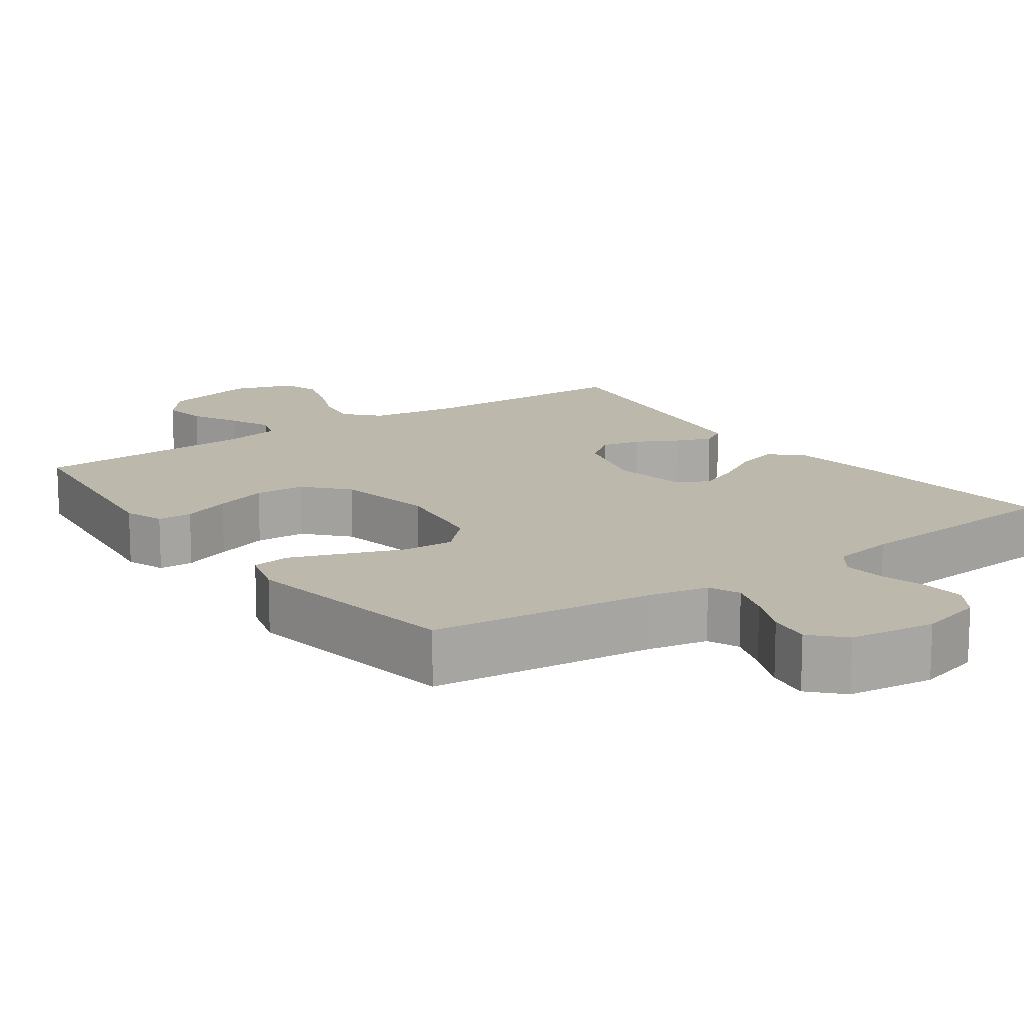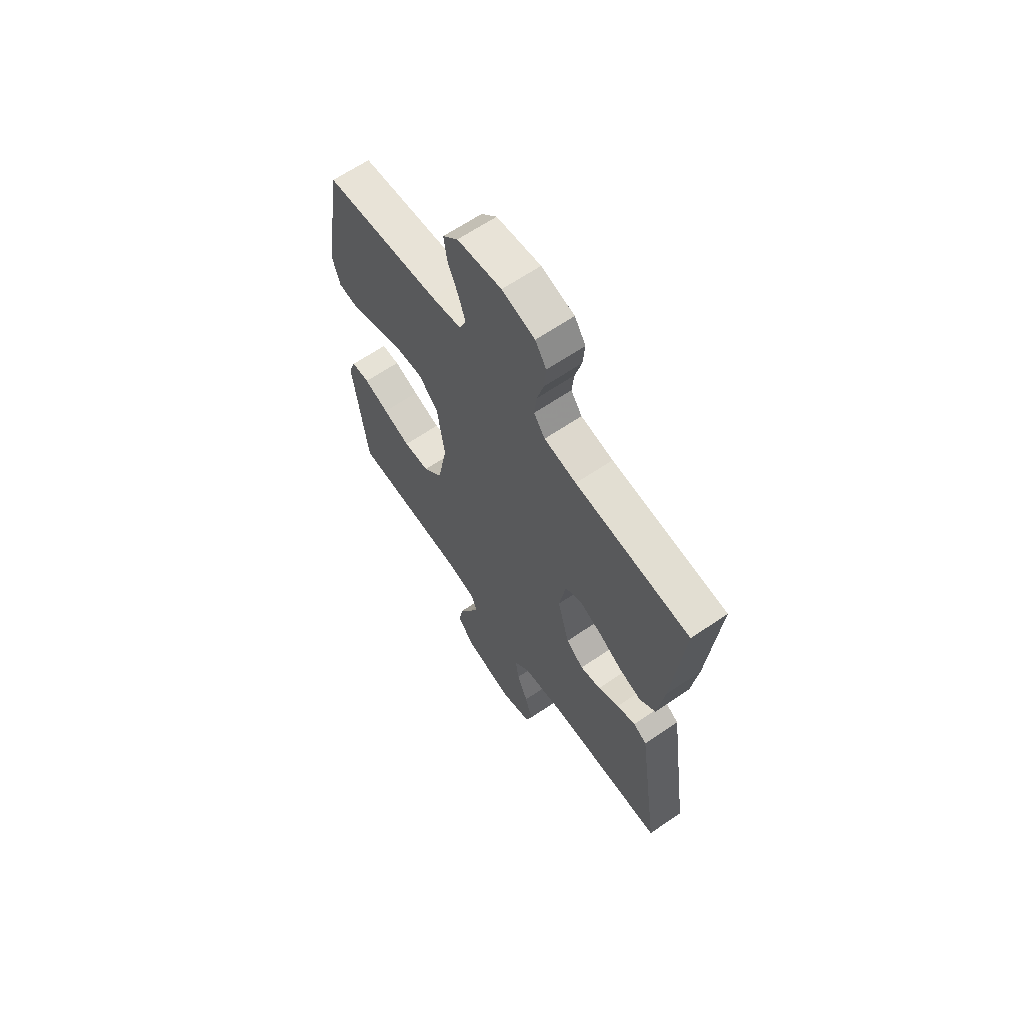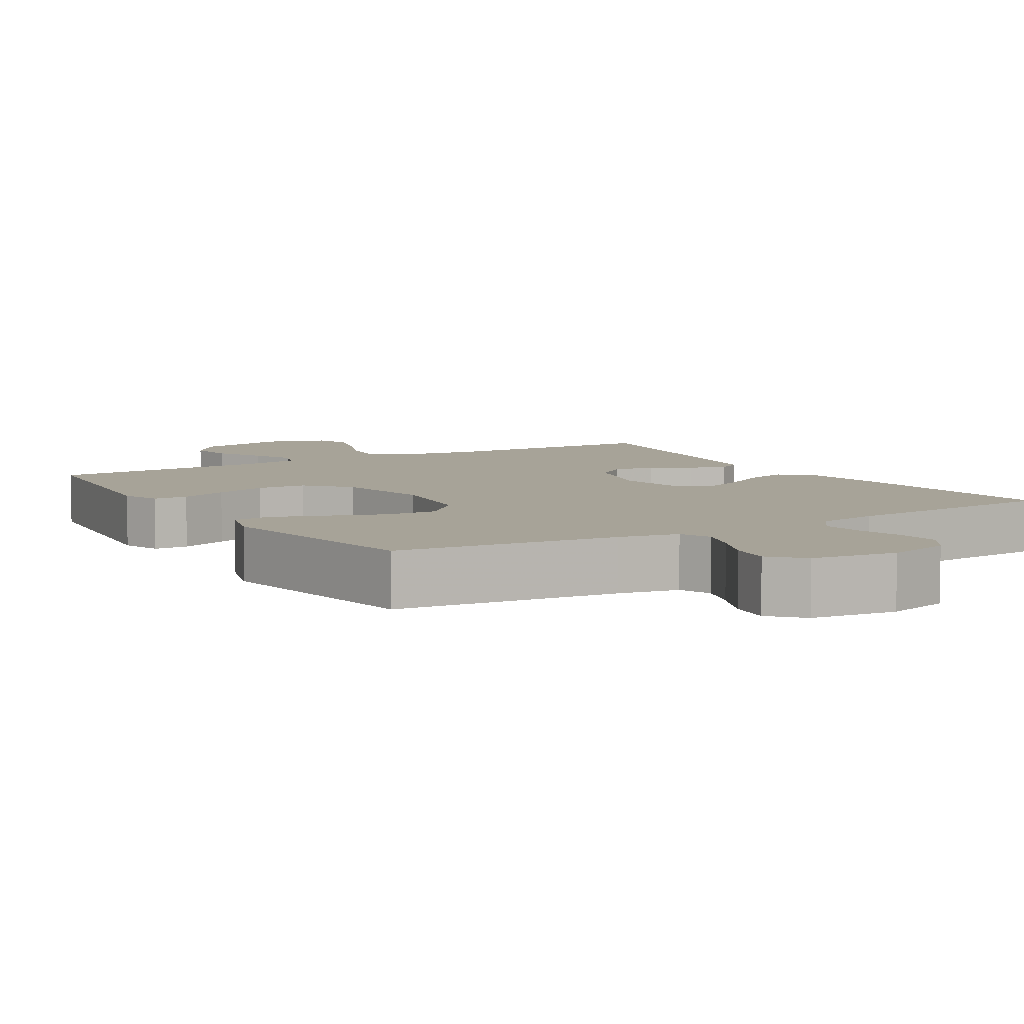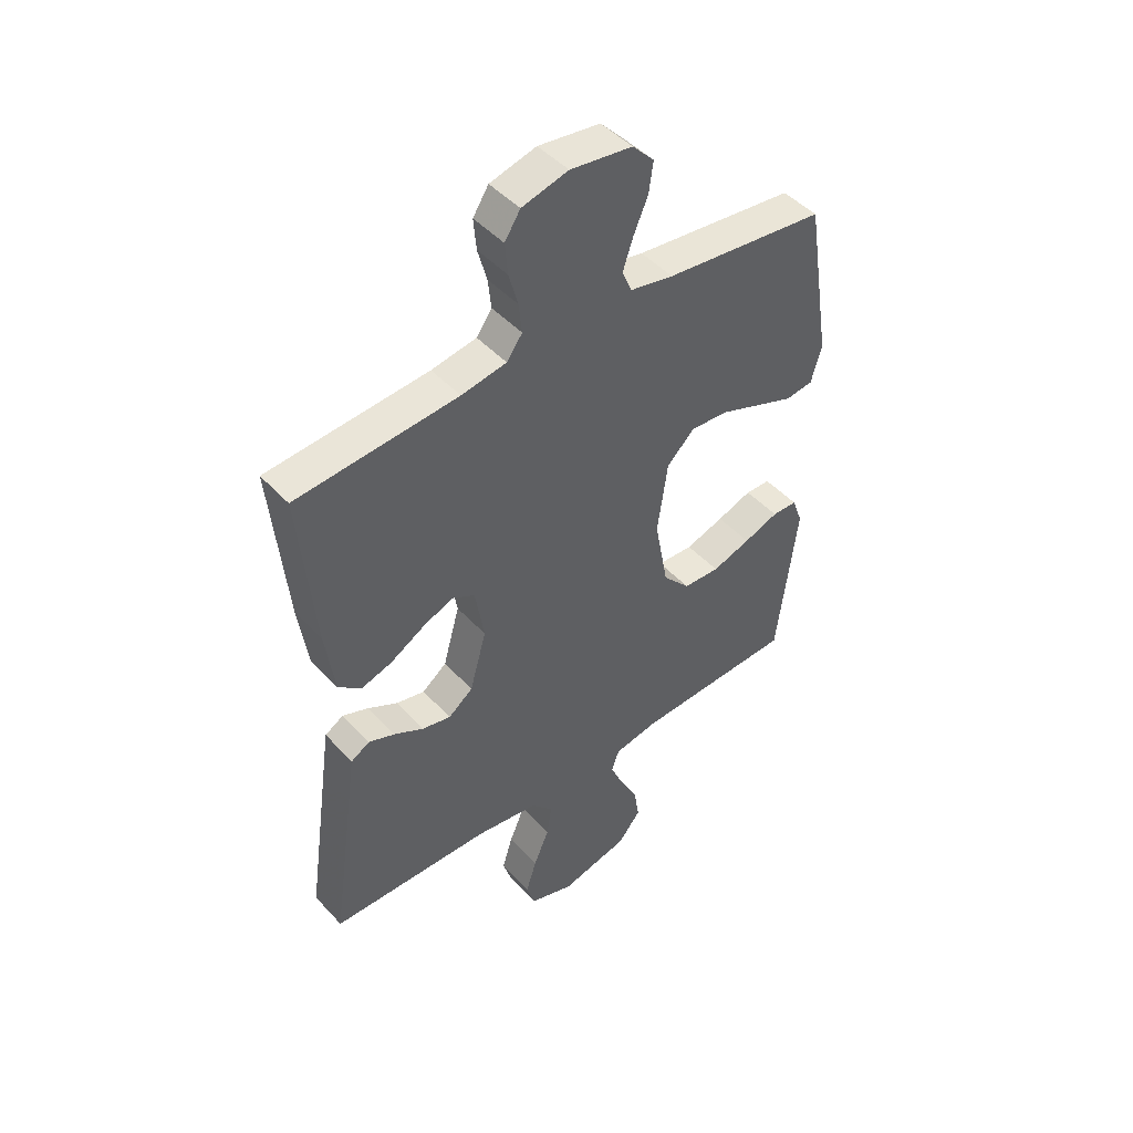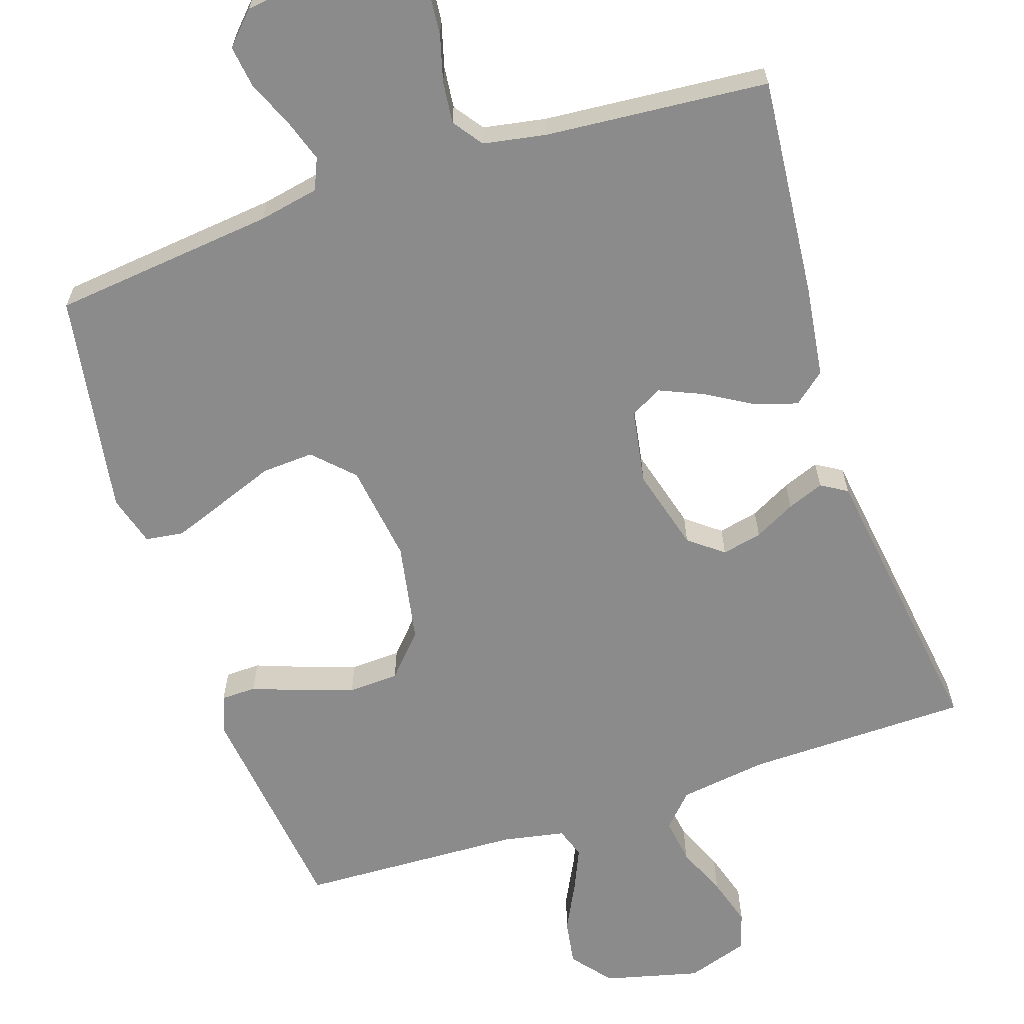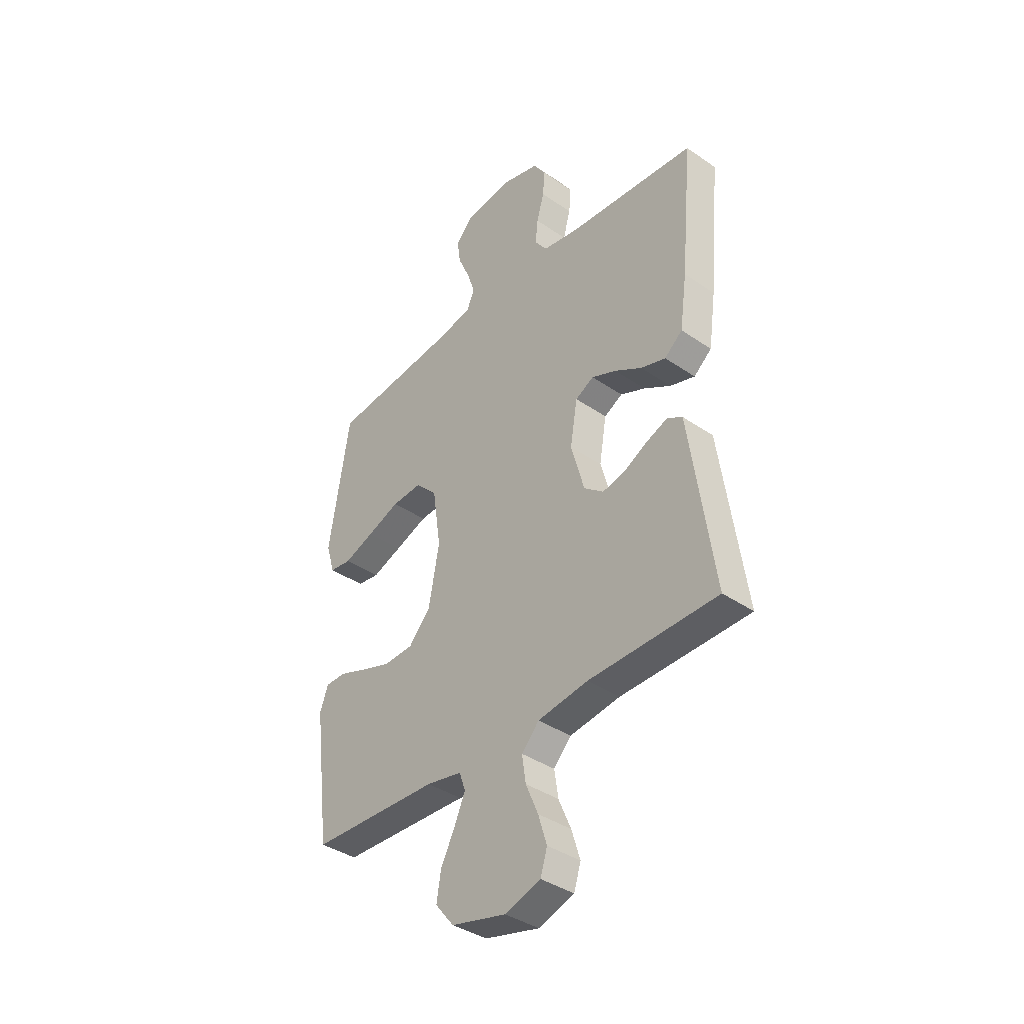
<metadata>
{"format":"obj","ext":"obj","renderer":"f3d","projection":"perspective","resolution":1024,"background":"white","views":[{"elev":14.6,"azim":-35.4,"up":"+Y"},{"elev":64.5,"azim":55.5,"up":"+Z"},{"elev":6.8,"azim":-31.3,"up":"+Y"},{"elev":46.5,"azim":140.3,"up":"+Z"},{"elev":-64.0,"azim":18.3,"up":"+Y"},{"elev":-38.7,"azim":49.1,"up":"+Z"}]}
</metadata>
<code>
v 0.5 0.07 0.5
v 0.472 0.07 0.2
v 0.455 0.07 0.079
v 0.413 0.07 0.044
v 0.355 0.07 0.062
v 0.292 0.07 0.099
v 0.234 0.07 0.124
v 0.191 0.07 0.101
v 0.174 0.07 0
v 0.205 0.07 -0.112
v 0.251 0.07 -0.148
v 0.305 0.07 -0.136
v 0.36 0.07 -0.107
v 0.409 0.07 -0.088
v 0.444 0.07 -0.109
v 0.457 0.07 -0.2
v 0.5 0.07 -0.5
v 0.2 0.07 -0.505
v 0.082 0.07 -0.522
v 0.041 0.07 -0.566
v 0.05 0.07 -0.627
v 0.079 0.07 -0.695
v 0.099 0.07 -0.76
v 0.083 0.07 -0.811
v 0 0.07 -0.838
v -0.128 0.07 -0.806
v -0.171 0.07 -0.753
v -0.161 0.07 -0.691
v -0.128 0.07 -0.626
v -0.103 0.07 -0.569
v -0.117 0.07 -0.528
v -0.2 0.07 -0.512
v -0.5 0.07 -0.5
v -0.537 0.07 -0.2
v -0.518 0.07 -0.147
v -0.471 0.07 -0.146
v -0.406 0.07 -0.17
v -0.334 0.07 -0.194
v -0.266 0.07 -0.191
v -0.215 0.07 -0.135
v -0.19 0.07 0
v -0.209 0.07 0.133
v -0.26 0.07 0.184
v -0.33 0.07 0.18
v -0.407 0.07 0.151
v -0.477 0.07 0.125
v -0.528 0.07 0.132
v -0.548 0.07 0.2
v -0.5 0.07 0.5
v -0.2 0.07 0.533
v -0.119 0.07 0.549
v -0.101 0.07 0.591
v -0.12 0.07 0.648
v -0.147 0.07 0.71
v -0.155 0.07 0.767
v -0.115 0.07 0.809
v 0 0.07 0.824
v 0.086 0.07 0.801
v 0.115 0.07 0.756
v 0.11 0.07 0.698
v 0.093 0.07 0.636
v 0.087 0.07 0.58
v 0.116 0.07 0.54
v 0.2 0.07 0.525
v 0.5 0 0.5
v 0.472 0 0.2
v 0.455 0 0.079
v 0.413 0 0.044
v 0.355 0 0.062
v 0.292 0 0.099
v 0.234 0 0.124
v 0.191 0 0.101
v 0.174 0 0
v 0.205 0 -0.112
v 0.251 0 -0.148
v 0.305 0 -0.136
v 0.36 0 -0.107
v 0.409 0 -0.088
v 0.444 0 -0.109
v 0.457 0 -0.2
v 0.5 0 -0.5
v 0.2 0 -0.505
v 0.082 0 -0.522
v 0.041 0 -0.566
v 0.05 0 -0.627
v 0.079 0 -0.695
v 0.099 0 -0.76
v 0.083 0 -0.811
v 0 0 -0.838
v -0.128 0 -0.806
v -0.171 0 -0.753
v -0.161 0 -0.691
v -0.128 0 -0.626
v -0.103 0 -0.569
v -0.117 0 -0.528
v -0.2 0 -0.512
v -0.5 0 -0.5
v -0.537 0 -0.2
v -0.518 0 -0.147
v -0.471 0 -0.146
v -0.406 0 -0.17
v -0.334 0 -0.194
v -0.266 0 -0.191
v -0.215 0 -0.135
v -0.19 0 0
v -0.209 0 0.133
v -0.26 0 0.184
v -0.33 0 0.18
v -0.407 0 0.151
v -0.477 0 0.125
v -0.528 0 0.132
v -0.548 0 0.2
v -0.5 0 0.5
v -0.2 0 0.533
v -0.119 0 0.549
v -0.101 0 0.591
v -0.12 0 0.648
v -0.147 0 0.71
v -0.155 0 0.767
v -0.115 0 0.809
v 0 0 0.824
v 0.086 0 0.801
v 0.115 0 0.756
v 0.11 0 0.698
v 0.093 0 0.636
v 0.087 0 0.58
v 0.116 0 0.54
v 0.2 0 0.525
f 58 59 60 61
f 58 61 62
f 57 58 62
f 56 57 62
f 53 54 55 56
f 52 53 56 62
f 51 52 62 63
f 47 48 49 50
f 44 45 46 47
f 44 47 50 51
f 34 35 36 37
f 32 33 34 37
f 31 32 37 38
f 26 27 28 29
f 26 29 30
f 25 26 30
f 24 25 30 31
f 21 22 23 24
f 16 17 18
f 16 18 19
f 15 16 19
f 12 13 14 15
f 11 12 15 19
f 10 11 19 20
f 3 4 5 6
f 3 6 7
f 64 1 2 3
f 64 3 7
f 63 64 7 8
f 43 44 51 63
f 42 43 63 8
f 41 42 8 9
f 40 41 9 10
f 39 40 10 20
f 38 39 20 21
f 21 24 31 38
f 125 124 123 122
f 126 125 122
f 126 122 121
f 126 121 120
f 120 119 118 117
f 126 120 117 116
f 127 126 116 115
f 114 113 112 111
f 111 110 109 108
f 115 114 111 108
f 101 100 99 98
f 101 98 97 96
f 102 101 96 95
f 93 92 91 90
f 94 93 90
f 94 90 89
f 95 94 89 88
f 88 87 86 85
f 82 81 80
f 83 82 80
f 83 80 79
f 79 78 77 76
f 83 79 76 75
f 84 83 75 74
f 70 69 68 67
f 71 70 67
f 67 66 65 128
f 71 67 128
f 72 71 128 127
f 127 115 108 107
f 72 127 107 106
f 73 72 106 105
f 74 73 105 104
f 84 74 104 103
f 85 84 103 102
f 102 95 88 85
f 1 65 66 2
f 2 66 67 3
f 3 67 68 4
f 4 68 69 5
f 5 69 70 6
f 6 70 71 7
f 7 71 72 8
f 8 72 73 9
f 9 73 74 10
f 10 74 75 11
f 11 75 76 12
f 12 76 77 13
f 13 77 78 14
f 14 78 79 15
f 15 79 80 16
f 16 80 81 17
f 17 81 82 18
f 18 82 83 19
f 19 83 84 20
f 20 84 85 21
f 21 85 86 22
f 22 86 87 23
f 23 87 88 24
f 24 88 89 25
f 25 89 90 26
f 26 90 91 27
f 27 91 92 28
f 28 92 93 29
f 29 93 94 30
f 30 94 95 31
f 31 95 96 32
f 32 96 97 33
f 33 97 98 34
f 34 98 99 35
f 35 99 100 36
f 36 100 101 37
f 37 101 102 38
f 38 102 103 39
f 39 103 104 40
f 40 104 105 41
f 41 105 106 42
f 42 106 107 43
f 43 107 108 44
f 44 108 109 45
f 45 109 110 46
f 46 110 111 47
f 47 111 112 48
f 48 112 113 49
f 49 113 114 50
f 50 114 115 51
f 51 115 116 52
f 52 116 117 53
f 53 117 118 54
f 54 118 119 55
f 55 119 120 56
f 56 120 121 57
f 57 121 122 58
f 58 122 123 59
f 59 123 124 60
f 60 124 125 61
f 61 125 126 62
f 62 126 127 63
f 63 127 128 64
f 64 128 65 1

</code>
